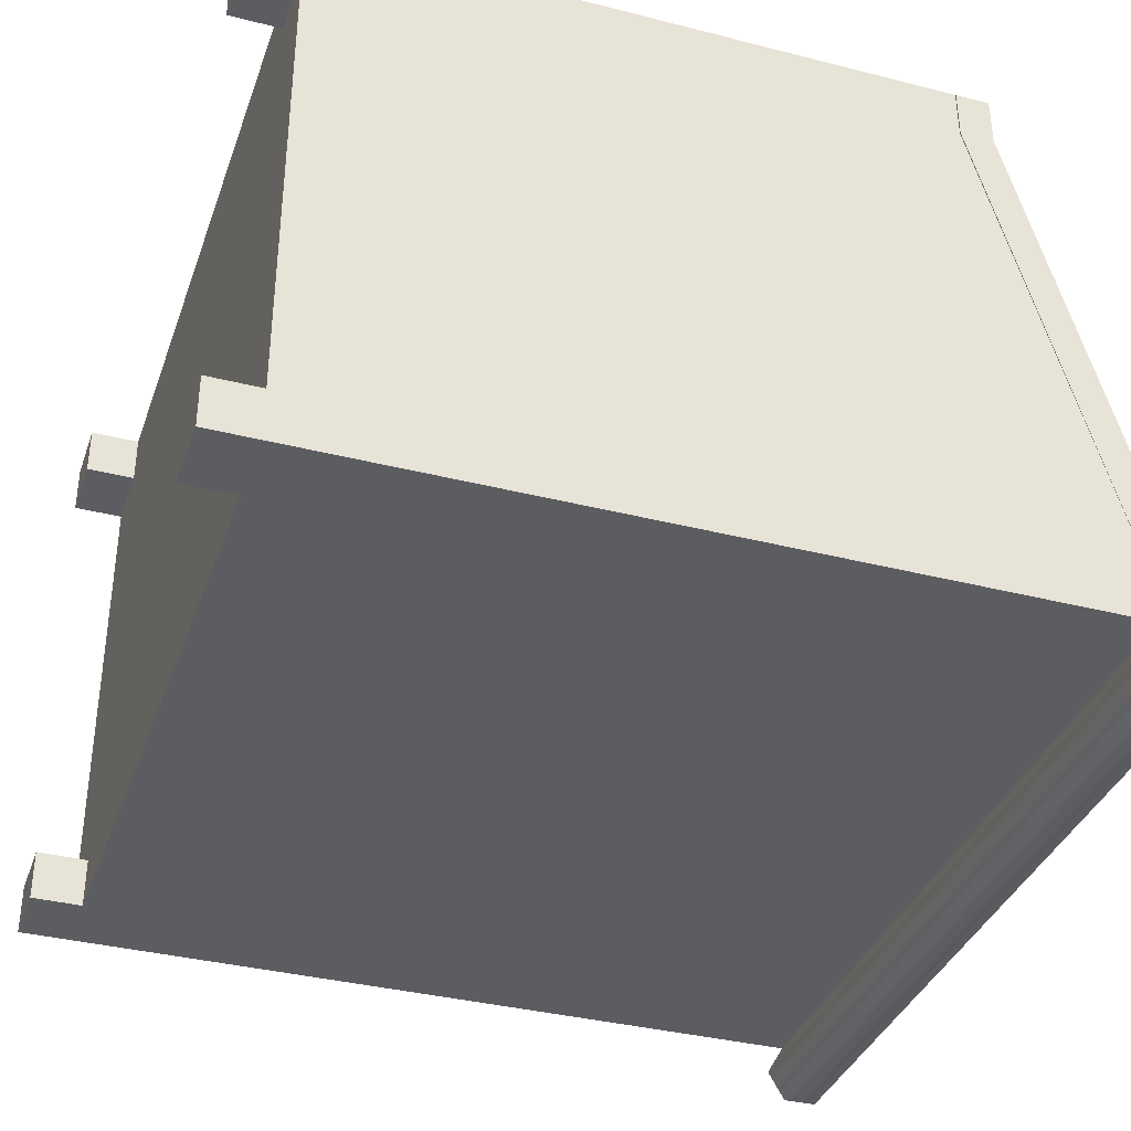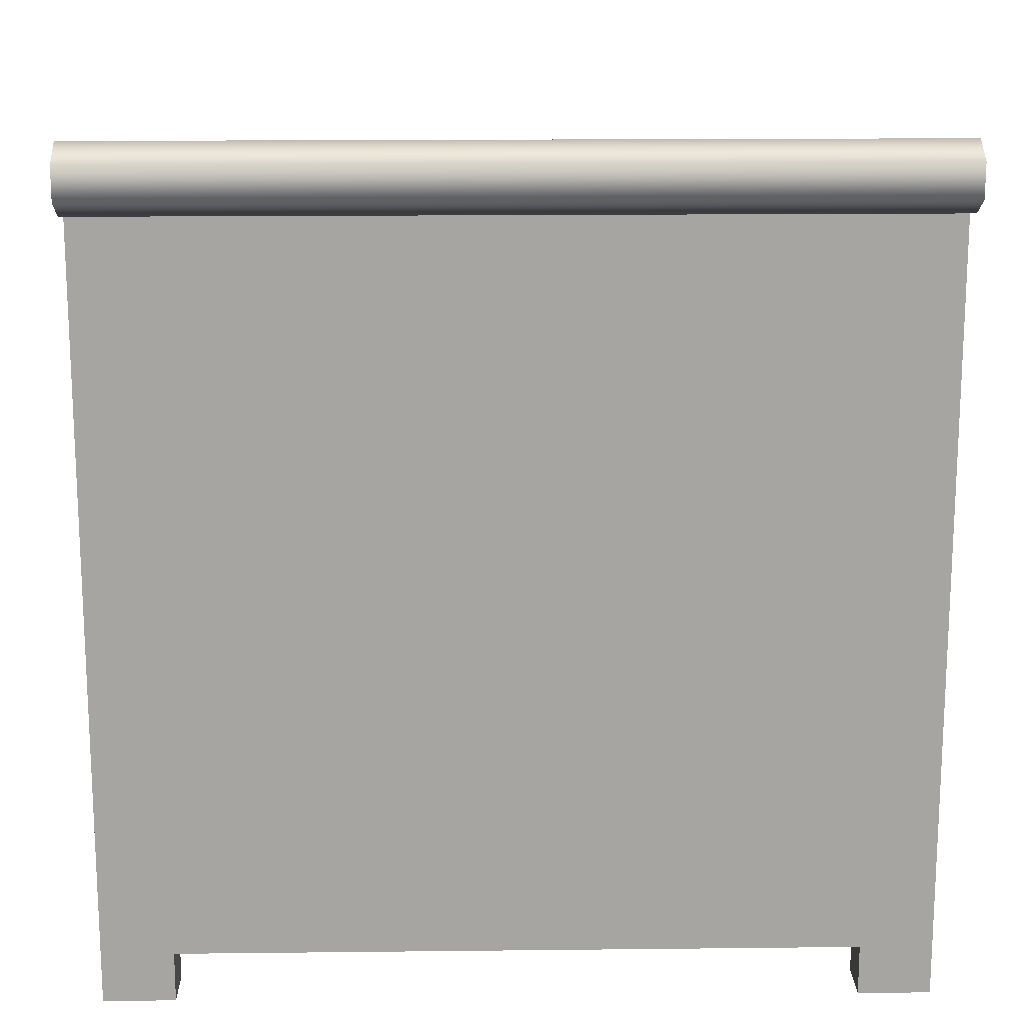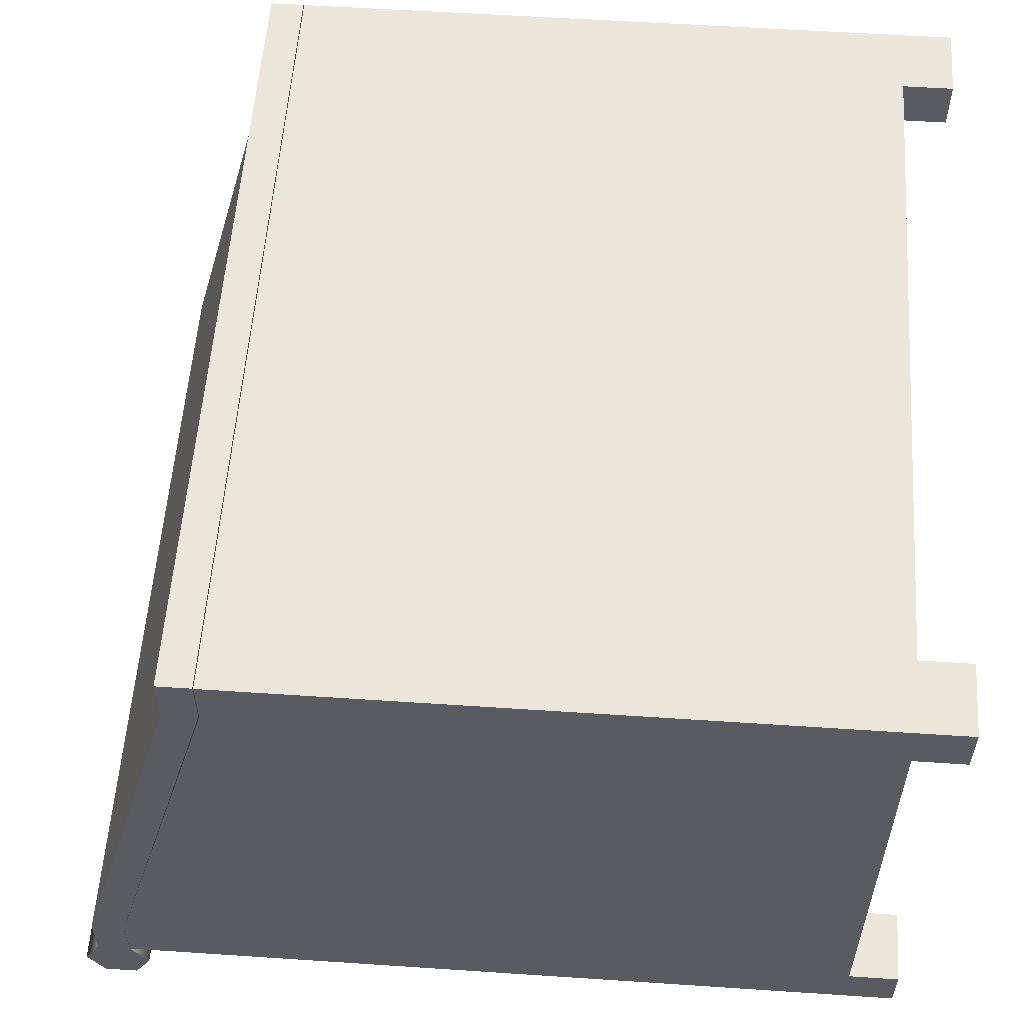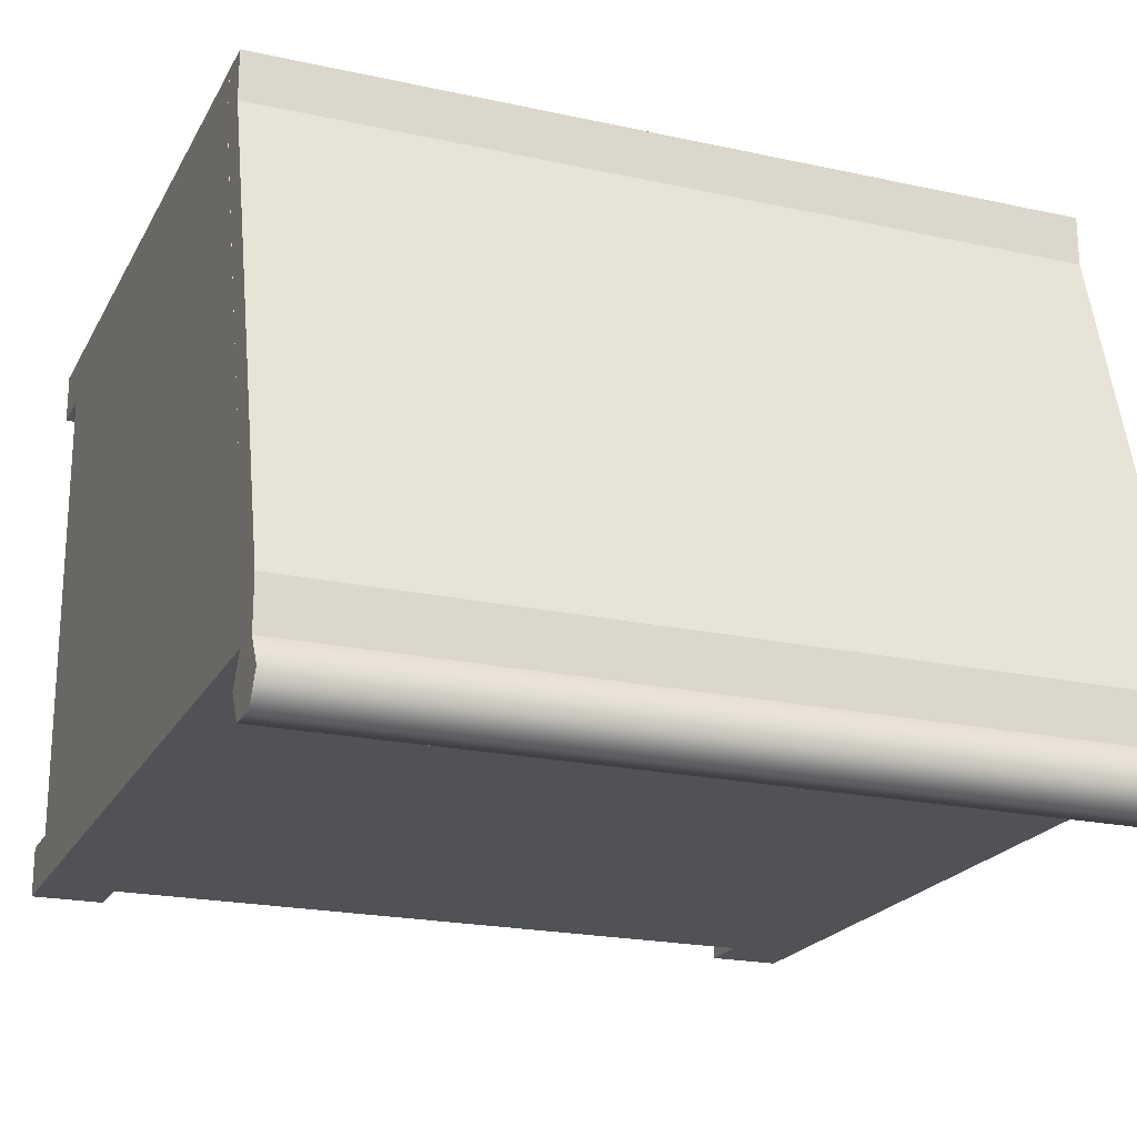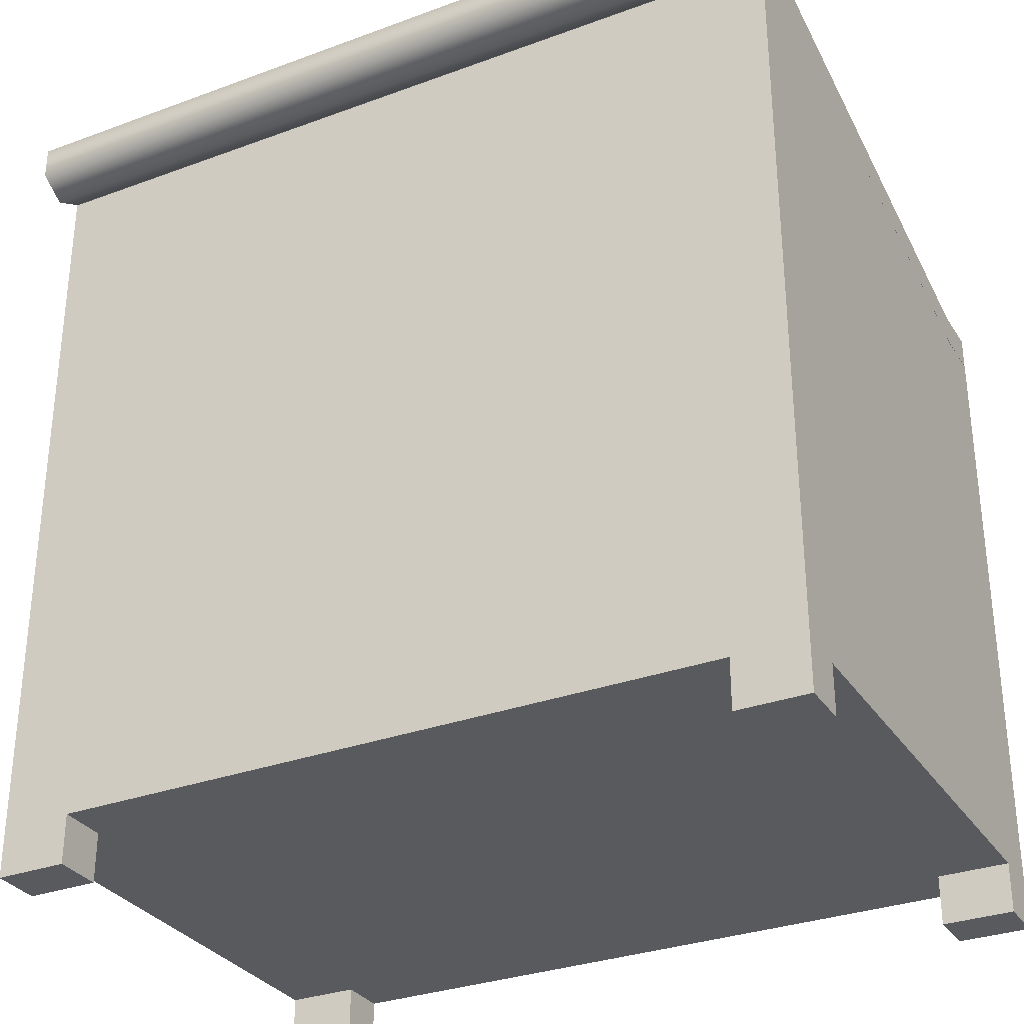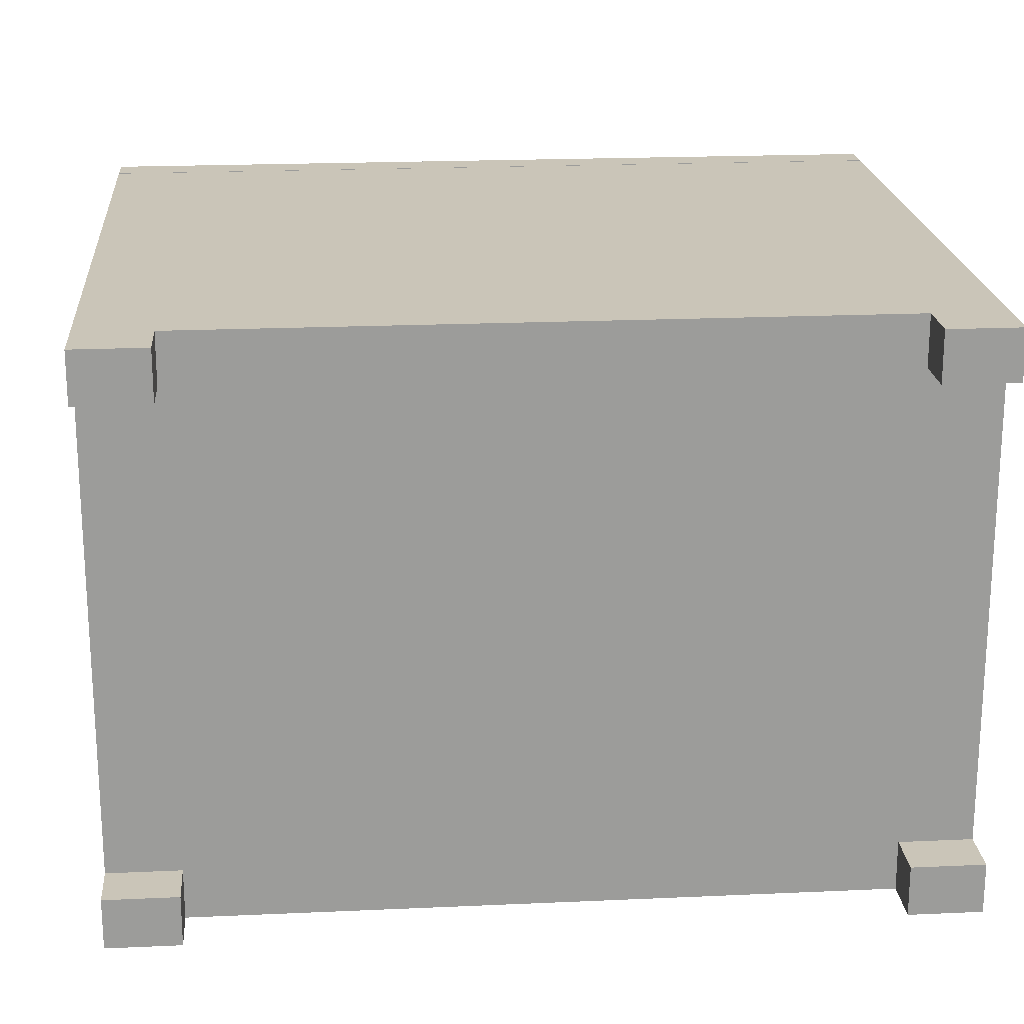
<metadata>
{"format":"obj","ext":"obj","renderer":"f3d","projection":"perspective","resolution":1024,"background":"white","views":[{"elev":-36.3,"azim":71.6,"up":"+Z"},{"elev":16.2,"azim":178.7,"up":"+Y"},{"elev":56.4,"azim":-86.0,"up":"+Z"},{"elev":-21.1,"azim":158.6,"up":"+Z"},{"elev":-31.4,"azim":-152.4,"up":"+Y"},{"elev":20.4,"azim":-4.7,"up":"+Z"}]}
</metadata>
<code>
v  122 126.8 -85.11
v  122 121.8 -93.77
v  -122 121.8 -93.77
v  -122 126.8 -85.11
v  122 111.8 -93.77
v  -122 111.8 -93.77
v  122 106.8 -85.11
v  -122 106.8 -85.11
v  122 111.8 -76.45
v  -122 111.8 -76.45
v  122 73.45 93.77
v  122 83.45 93.77
v  -122 83.45 93.77
v  -122 73.45 93.77
v  122 121.8 -76.45
v  -122 121.8 -76.45
v  122 111.8 -61.45
v  -122 111.8 -61.45
v  122 121.8 -61.45
v  -122 121.8 -61.45
v  122 73.45 78.97
v  -122 73.45 78.97
v  122 83.45 78.97
v  -122 83.45 78.97
v  100.6 -111.8 78.84
v  -100.6 -111.8 78.84
v  -100.6 -111.8 -61.37
v  100.6 -111.8 -61.37
v  100.6 -71.77 -61.37
v  -100.6 -71.77 -61.37
v  -100.6 -71.77 78.84
v  100.6 -71.77 78.84
v  100.6 -111.8 93.74
v  100.6 -71.77 93.74
v  -100.6 -71.77 93.74
v  -100.6 -111.8 93.74
v  122 -111.8 -61.37
v  122 -71.77 -61.37
v  122 -71.77 78.84
v  122 -111.8 78.84
v  -100.6 -111.8 -76.26
v  -100.6 -71.77 -76.26
v  100.6 -71.77 -76.26
v  100.6 -111.8 -76.26
v  -122 -111.8 78.84
v  -122 -71.77 78.84
v  -122 -71.77 -61.37
v  -122 -111.8 -61.37
v  122 111.7 -61.37
v  100.6 111.7 -61.37
v  100.6 73.23 78.84
v  122 73.23 78.84
v  -122 73.23 78.84
v  -100.6 73.23 78.84
v  -100.6 111.7 -61.37
v  -122 111.7 -61.37
v  122 -111.8 93.74
v  122 -71.77 93.74
v  -122 -71.77 93.74
v  -122 -111.8 93.74
v  -122 -111.8 -76.26
v  -122 -71.77 -76.26
v  122 -71.77 -76.26
v  122 -111.8 -76.26
v  100.6 111.7 -76.26
v  -100.6 111.7 -76.26
v  -100.6 73.23 93.74
v  100.6 73.23 93.74
v  122 -126.8 93.74
v  100.6 -126.8 93.74
v  100.6 -126.8 78.84
v  122 -126.8 78.84
v  100.6 -126.8 -76.26
v  122 -126.8 -76.26
v  122 -126.8 -61.37
v  100.6 -126.8 -61.37
v  -122 -126.8 -76.26
v  -100.6 -126.8 -76.26
v  -100.6 -126.8 -61.37
v  -122 -126.8 -61.37
v  -100.6 -126.8 93.74
v  -122 -126.8 93.74
v  -122 -126.8 78.84
v  -100.6 -126.8 78.84
v  122 111.7 -76.26
v  122 73.23 93.74
v  -122 73.23 93.74
v  -122 111.7 -76.26
g Cylinder006
f 1 2 3 4
f 2 5 6 3
f 5 7 8 6
f 7 9 10 8
f 11 12 13 14
f 15 1 4 16
f 9 7 1 15
f 8 10 16 4
f 10 9 17 18
f 9 15 19 17
f 15 16 20 19
f 16 10 18 20
f 18 17 21 22
f 17 19 23 21
f 19 20 24 23
f 20 18 22 24
f 22 21 11 14
f 21 23 12 11
f 23 24 13 12
f 24 22 14 13
f 25 26 27 28
f 29 30 31 32
f 33 34 35 36
f 37 38 39 40
f 41 42 43 44
f 45 46 47 48
f 40 25 28 37
f 48 27 26 45
f 49 50 51 52
f 53 54 55 56
f 57 58 34 33
f 59 60 36 35
f 61 62 42 41
f 63 64 44 43
f 33 36 26 25
f 41 44 28 27
f 65 66 55 50
f 67 68 51 54
f 64 63 38 37
f 58 57 40 39
f 60 59 46 45
f 62 61 48 47
f 69 70 71 72
f 73 74 75 76
f 77 78 79 80
f 81 82 83 84
f 85 65 50 49
f 68 86 52 51
f 87 67 54 53
f 66 88 56 55
f 59 35 67 87
f 35 34 68 67
f 34 58 86 68
f 58 39 52 86
f 39 38 49 52
f 38 63 85 49
f 63 43 65 85
f 43 42 66 65
f 42 62 88 66
f 62 47 56 88
f 47 46 53 56
f 46 59 87 53
f 29 32 51 50
f 32 31 54 51
f 31 30 55 54
f 30 29 50 55
f 57 33 70 69
f 33 25 71 70
f 25 40 72 71
f 40 57 69 72
f 64 37 75 74
f 37 28 76 75
f 28 44 73 76
f 44 64 74 73
f 61 41 78 77
f 41 27 79 78
f 27 48 80 79
f 48 61 77 80
f 60 45 83 82
f 45 26 84 83
f 26 36 81 84
f 36 60 82 81
f 3 6 8 4
f 5 2 1 7

</code>
